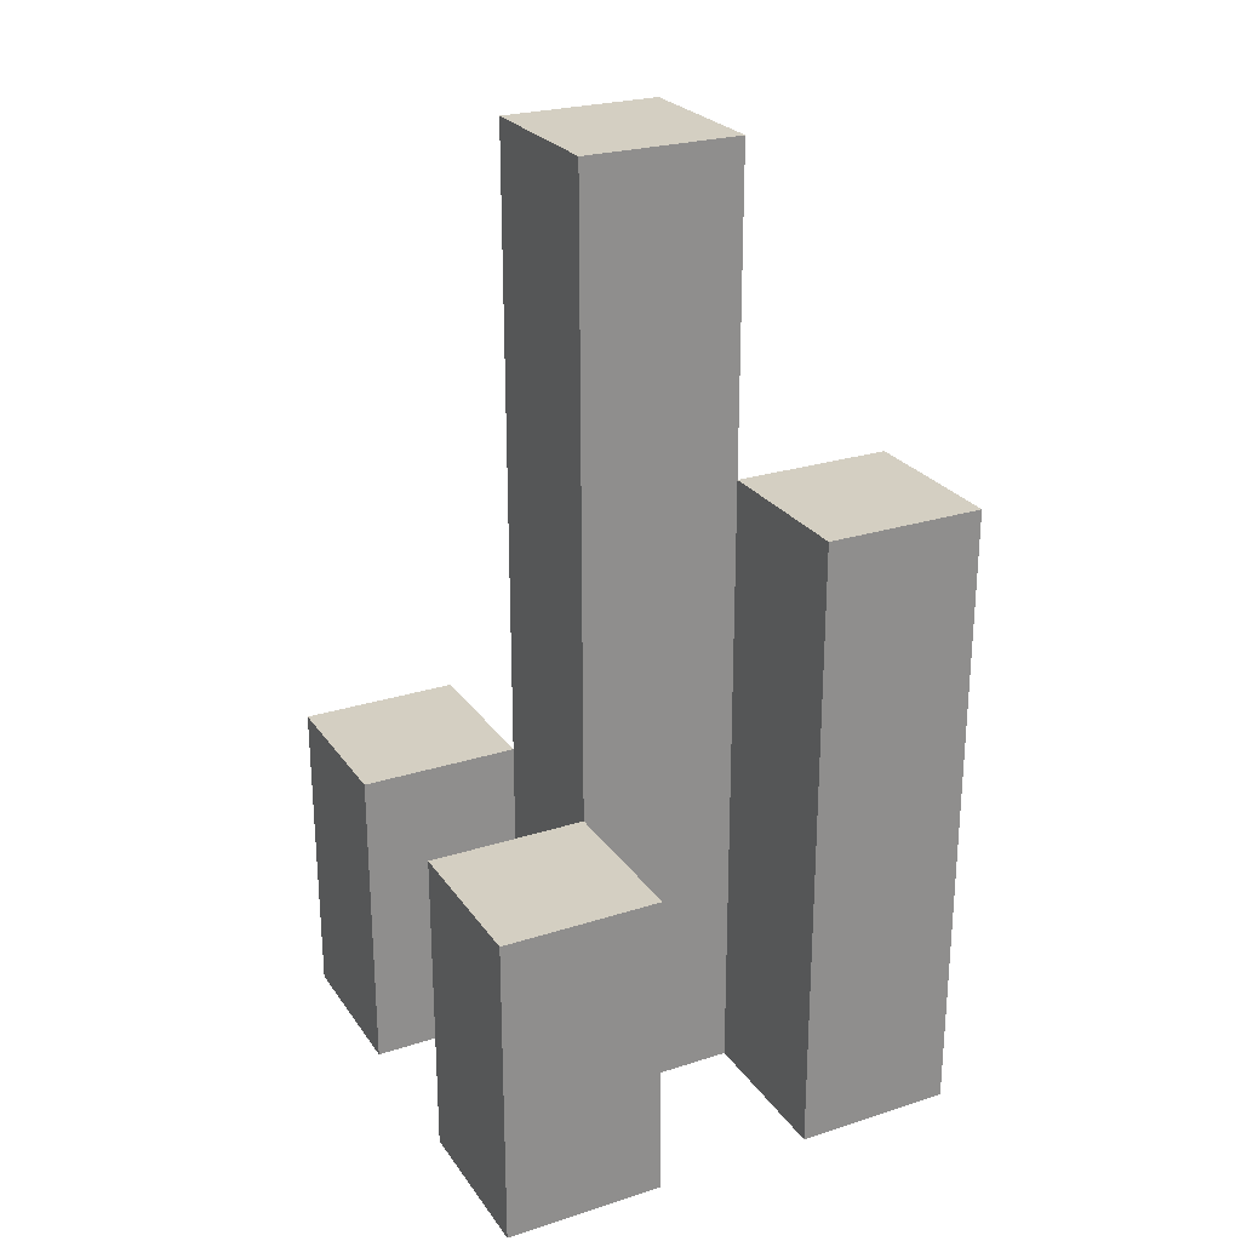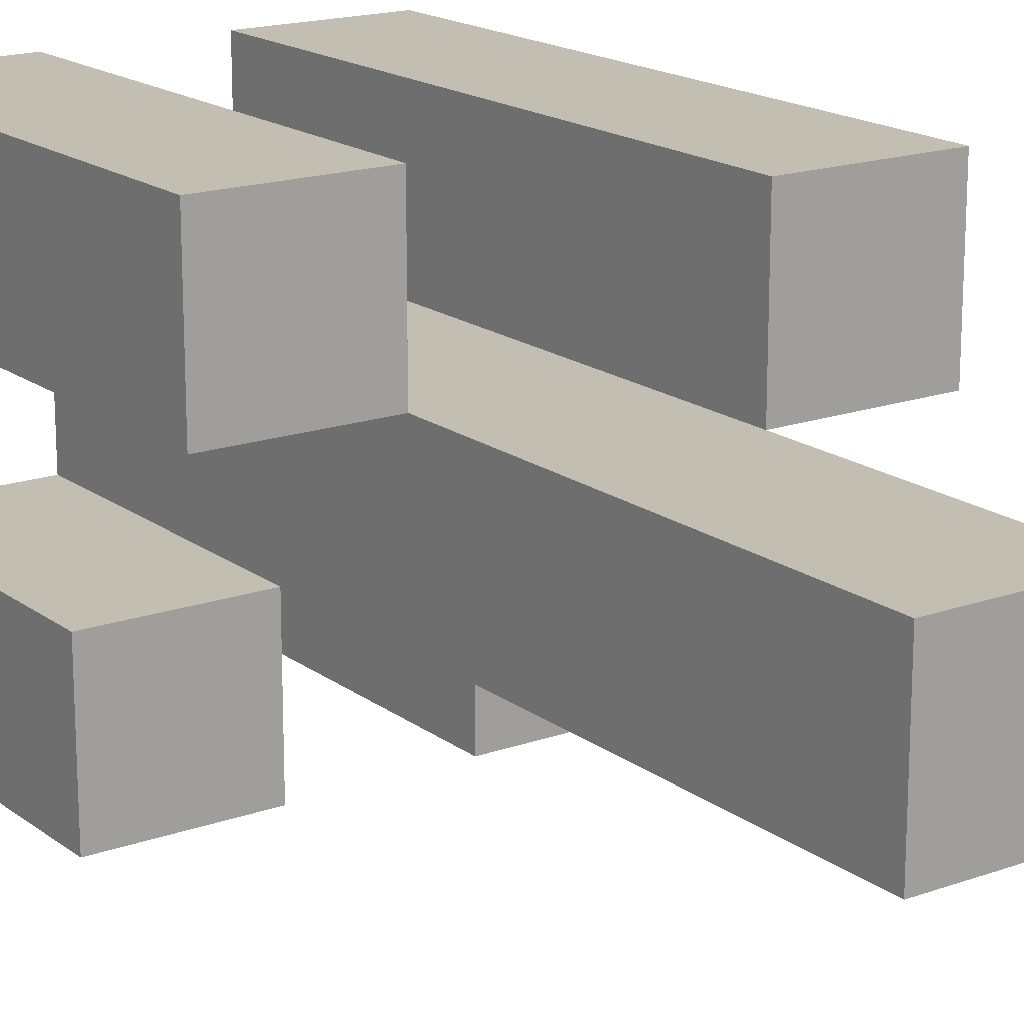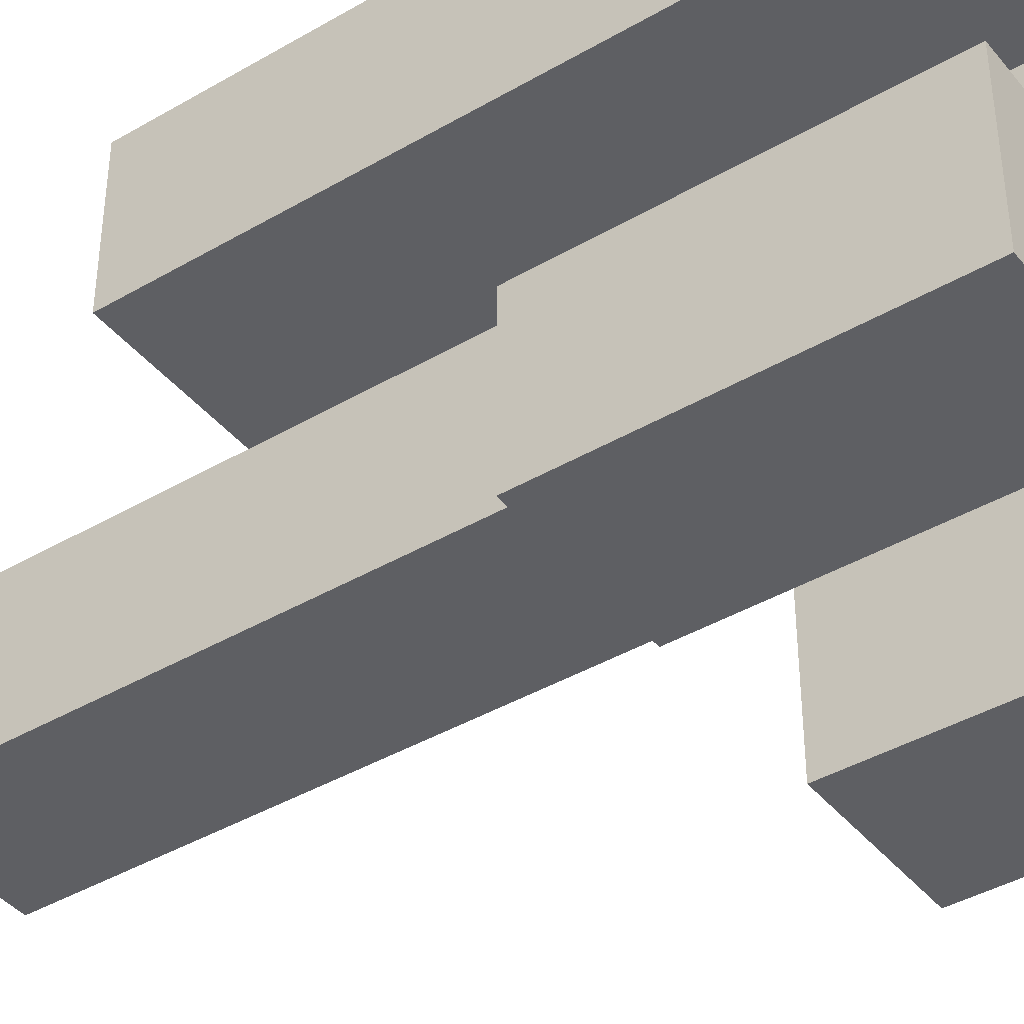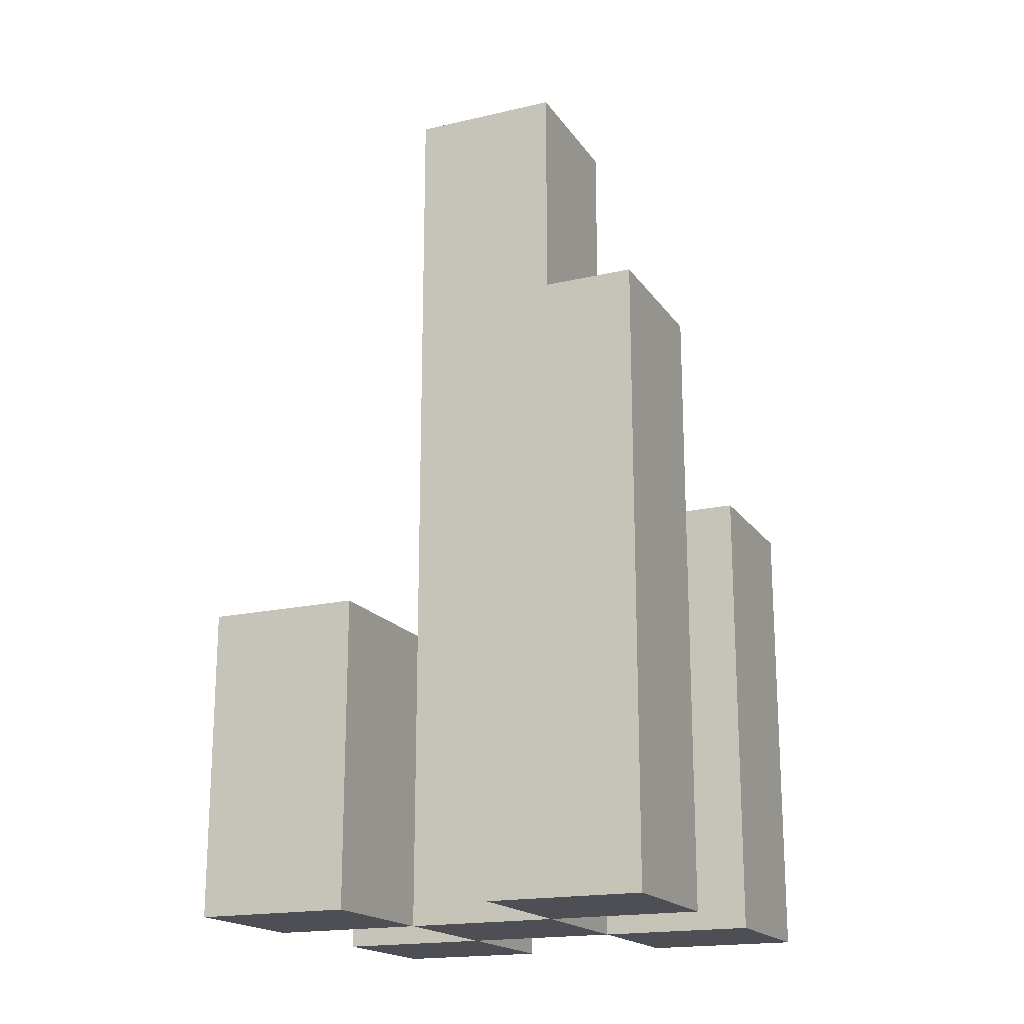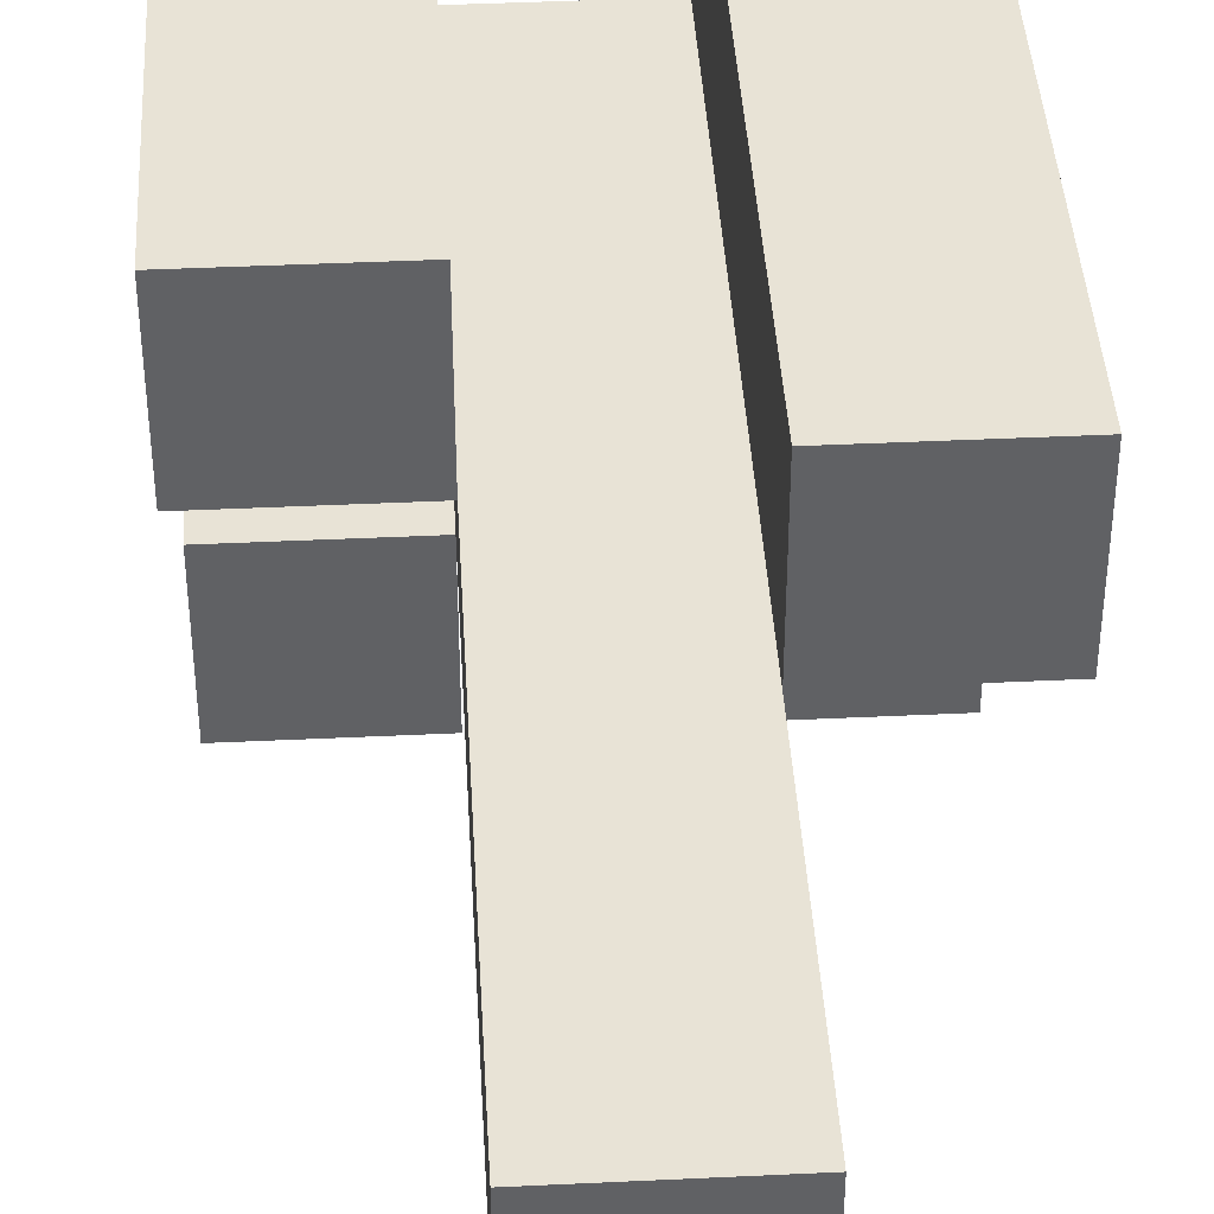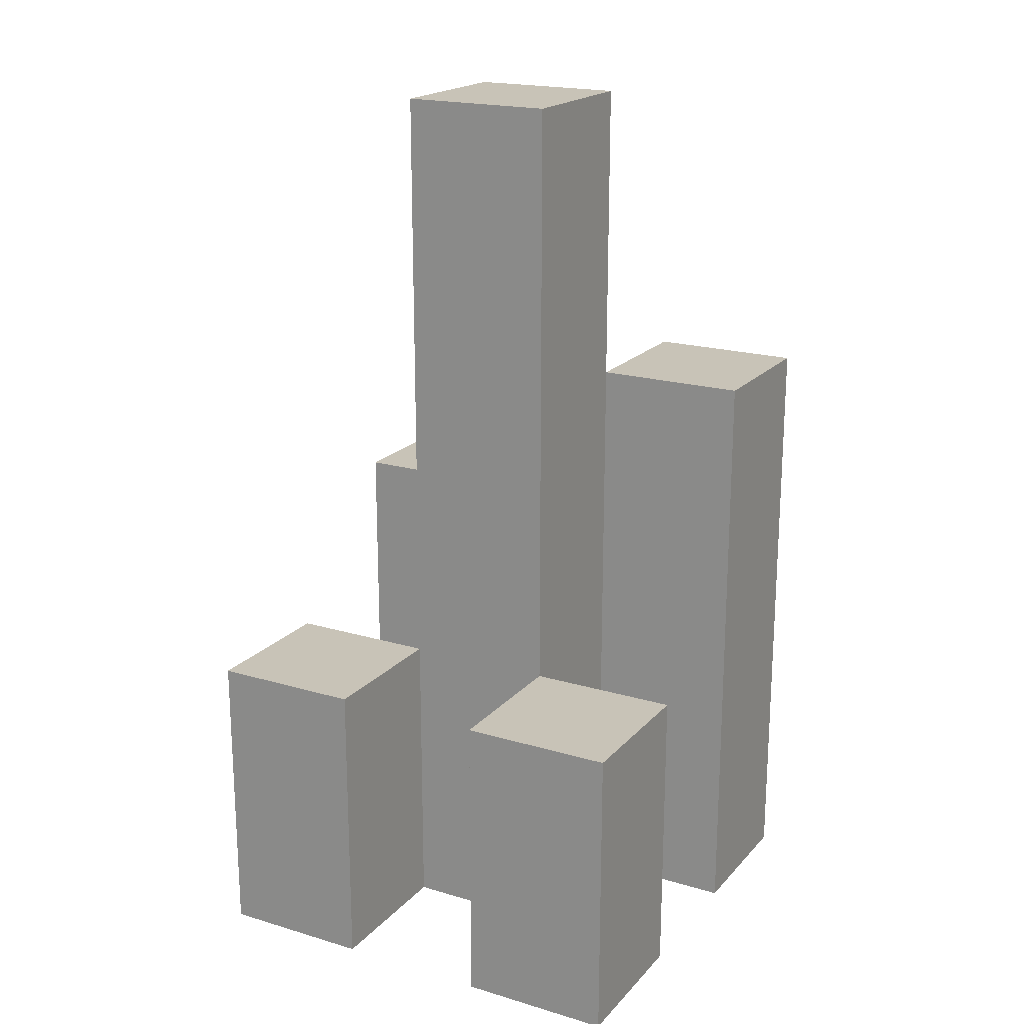
<metadata>
{"format":"obj","ext":"obj","renderer":"f3d","projection":"perspective","resolution":1024,"background":"white","views":[{"elev":25.5,"azim":-117.0,"up":"+Y"},{"elev":17.5,"azim":144.9,"up":"+Z"},{"elev":-41.1,"azim":-54.6,"up":"+Z"},{"elev":-18.4,"azim":-66.0,"up":"+Y"},{"elev":41.4,"azim":176.7,"up":"+Z"},{"elev":19.6,"azim":-151.1,"up":"+Y"}]}
</metadata>
<code>
o
v 17.8 0.9 33.2
v 17.9 0.9 33.2
v 18 0.9 33.2
v 18.1 0.9 33.2
v 17.8 1.1 33.2
v 17.9 1.1 33.2
v 18 1.1 33.2
v 18.1 1.1 33.2
v 17.9 0.9 33.3
v 18 0.9 33.3
v 17.9 1.1 33.3
v 18 1.1 33.3
v 17.9 1.5 33.3
v 18 1.5 33.3
v 17.8 0.9 33.4
v 17.9 0.9 33.4
v 18 0.9 33.4
v 18.1 0.9 33.4
v 18 1.2 33.4
v 18.1 1.2 33.4
v 17.8 1.3 33.4
v 17.9 1.3 33.4
v 17.8 0.9 33.3
v 17.9 0.9 33.3
v 18 0.9 33.3
v 18.1 0.9 33.3
v 17.8 1.1 33.3
v 17.9 1.1 33.3
v 18 1.1 33.3
v 18.1 1.1 33.3
v 17.9 0.9 33.4
v 18 0.9 33.4
v 18 1.2 33.4
v 17.9 1.3 33.4
v 17.9 1.5 33.4
v 18 1.5 33.4
v 17.8 0.9 33.5
v 17.9 0.9 33.5
v 18 0.9 33.5
v 18.1 0.9 33.5
v 18 1.2 33.5
v 18.1 1.2 33.5
v 17.8 1.3 33.5
v 17.9 1.3 33.5
v 17.8 0.9 33.2
v 17.8 1.1 33.2
v 17.8 0.9 33.3
v 17.8 1.1 33.3
v 17.8 0.9 33.4
v 17.8 1.3 33.4
v 17.8 0.9 33.5
v 17.8 1.3 33.5
v 17.9 0.9 33.3
v 17.9 1.1 33.3
v 17.9 1.5 33.3
v 17.9 0.9 33.4
v 17.9 1.3 33.4
v 17.9 1.5 33.4
v 18 0.9 33.2
v 18 1.1 33.2
v 18 0.9 33.3
v 18 1.1 33.3
v 18 0.9 33.4
v 18 1.2 33.4
v 18 0.9 33.5
v 18 1.2 33.5
v 17.9 0.9 33.2
v 17.9 1.1 33.2
v 17.9 0.9 33.3
v 17.9 1.1 33.3
v 17.9 0.9 33.4
v 17.9 1.3 33.4
v 17.9 0.9 33.5
v 17.9 1.3 33.5
v 18 0.9 33.3
v 18 1.1 33.3
v 18 1.5 33.3
v 18 0.9 33.4
v 18 1.2 33.4
v 18 1.5 33.4
v 18.1 0.9 33.2
v 18.1 1.1 33.2
v 18.1 0.9 33.3
v 18.1 1.1 33.3
v 18.1 0.9 33.4
v 18.1 1.2 33.4
v 18.1 0.9 33.5
v 18.1 1.2 33.5
v 17.8 0.9 33.2
v 17.8 0.9 33.3
v 17.8 0.9 33.4
v 17.8 0.9 33.5
v 17.9 0.9 33.2
v 17.9 0.9 33.3
v 17.9 0.9 33.4
v 17.9 0.9 33.5
v 18 0.9 33.2
v 18 0.9 33.3
v 18 0.9 33.4
v 18 0.9 33.5
v 18.1 0.9 33.2
v 18.1 0.9 33.3
v 18.1 0.9 33.4
v 18.1 0.9 33.5
v 17.8 1.1 33.2
v 17.8 1.1 33.3
v 17.9 1.1 33.2
v 17.9 1.1 33.3
v 18 1.1 33.2
v 18 1.1 33.3
v 18.1 1.1 33.2
v 18.1 1.1 33.3
v 18 1.2 33.4
v 18 1.2 33.5
v 18.1 1.2 33.4
v 18.1 1.2 33.5
v 17.8 1.3 33.4
v 17.8 1.3 33.5
v 17.9 1.3 33.4
v 17.9 1.3 33.5
v 17.9 1.5 33.3
v 17.9 1.5 33.4
v 18 1.5 33.3
v 18 1.5 33.4
f 5 2 1
f 6 2 5
f 7 4 3
f 8 4 7
f 11 10 9
f 12 10 11
f 13 12 11
f 14 12 13
f 19 18 17
f 20 18 19
f 21 16 15
f 22 16 21
f 23 24 27
f 27 24 28
f 25 26 29
f 29 26 30
f 31 32 33
f 31 33 34
f 34 33 35
f 35 33 36
f 39 40 41
f 41 40 42
f 37 38 43
f 43 38 44
f 47 46 45
f 48 46 47
f 51 50 49
f 52 50 51
f 56 54 53
f 56 55 54
f 57 55 56
f 58 55 57
f 61 60 59
f 62 60 61
f 65 64 63
f 66 64 65
f 67 68 69
f 69 68 70
f 71 72 73
f 73 72 74
f 75 76 78
f 76 77 78
f 78 77 79
f 79 77 80
f 81 82 83
f 83 82 84
f 85 86 87
f 87 86 88
f 93 90 89
f 94 90 93
f 95 92 91
f 96 92 95
f 98 95 94
f 99 95 98
f 101 98 97
f 102 98 101
f 103 100 99
f 104 100 103
f 105 106 107
f 107 106 108
f 109 110 111
f 111 110 112
f 113 114 115
f 115 114 116
f 117 118 119
f 119 118 120
f 121 122 123
f 123 122 124

</code>
